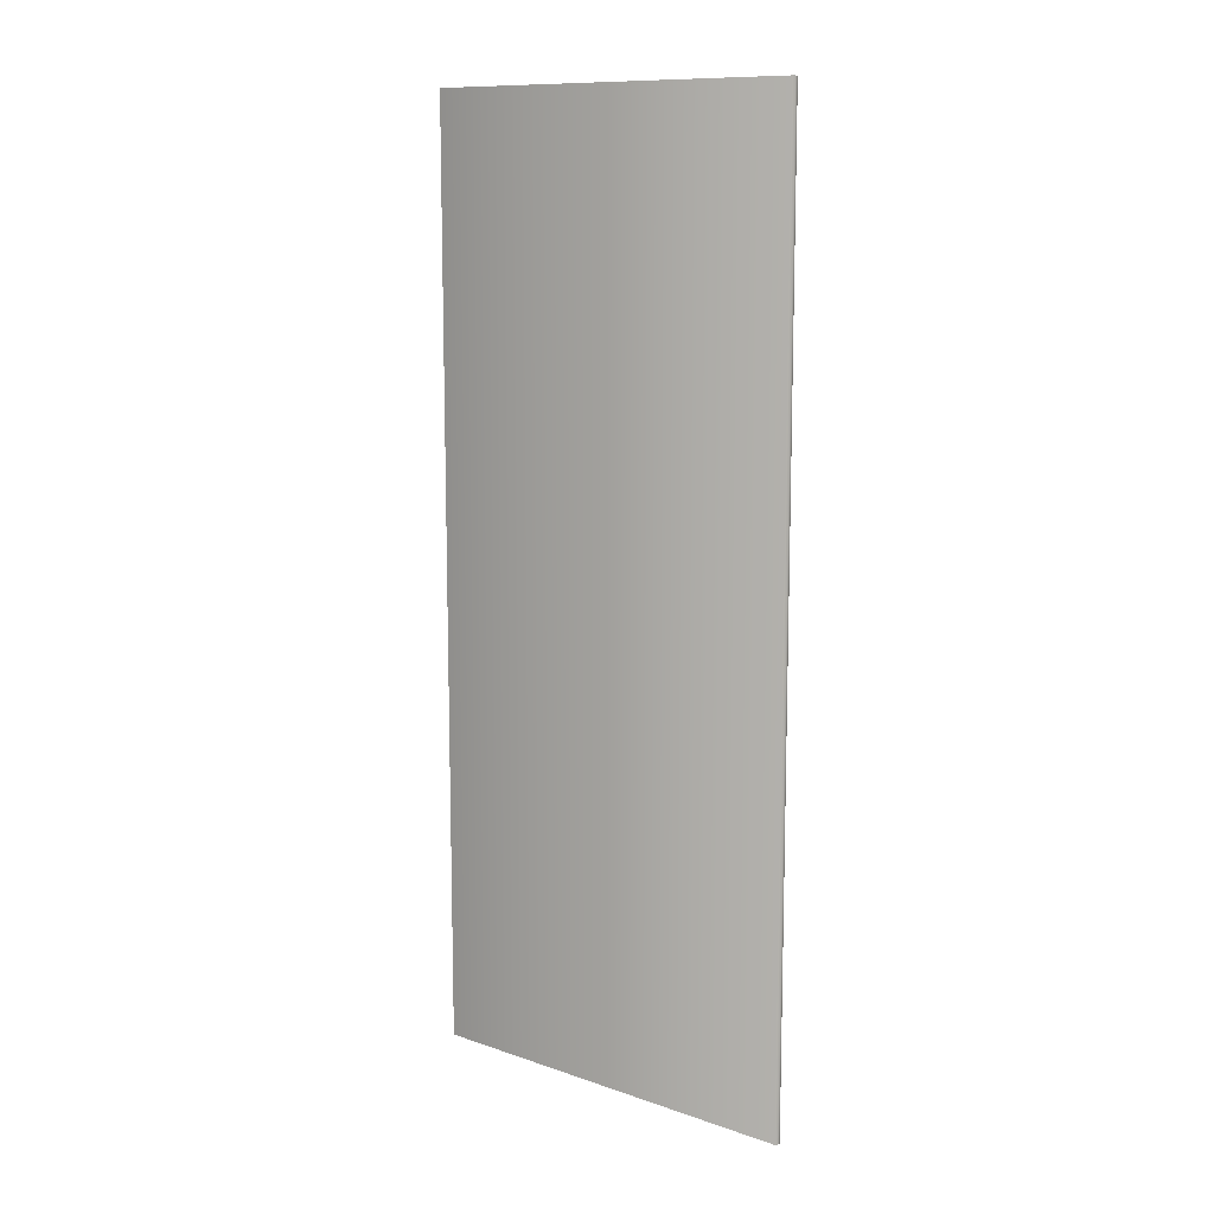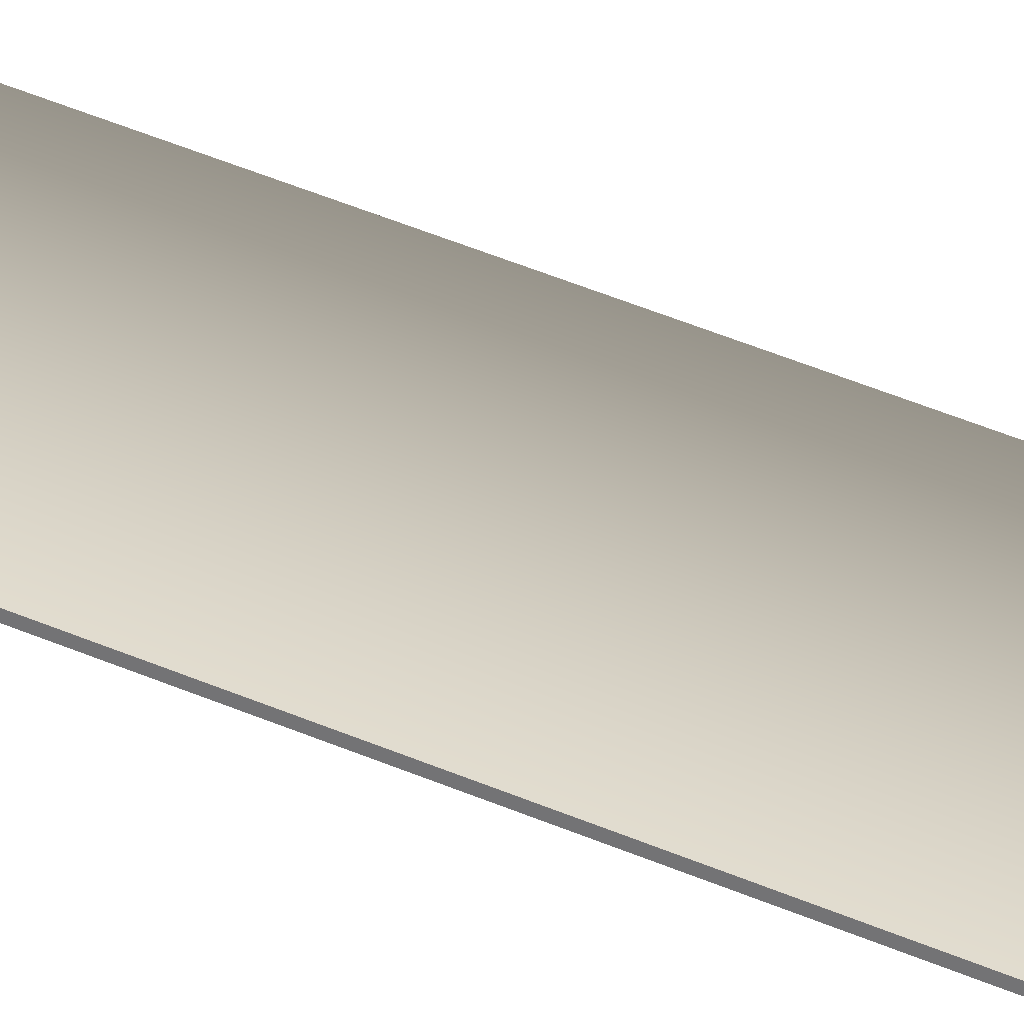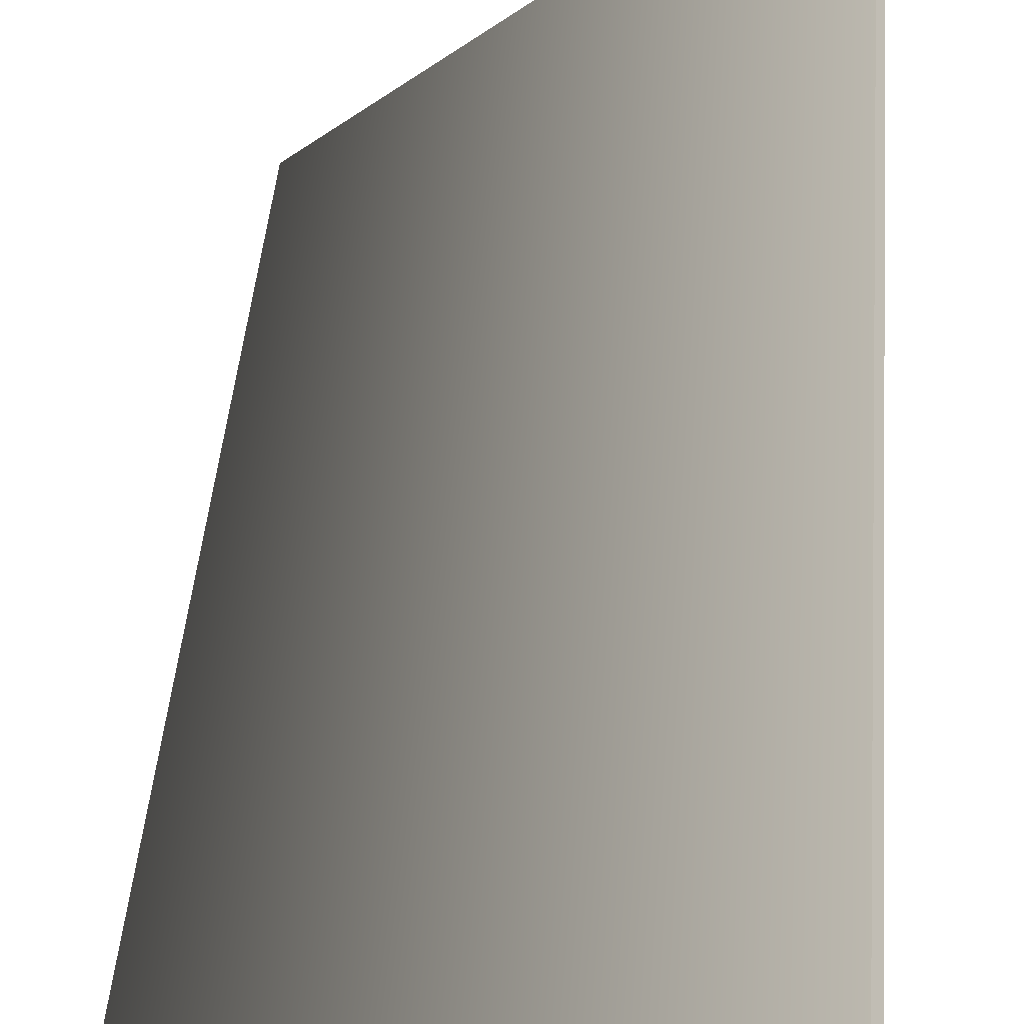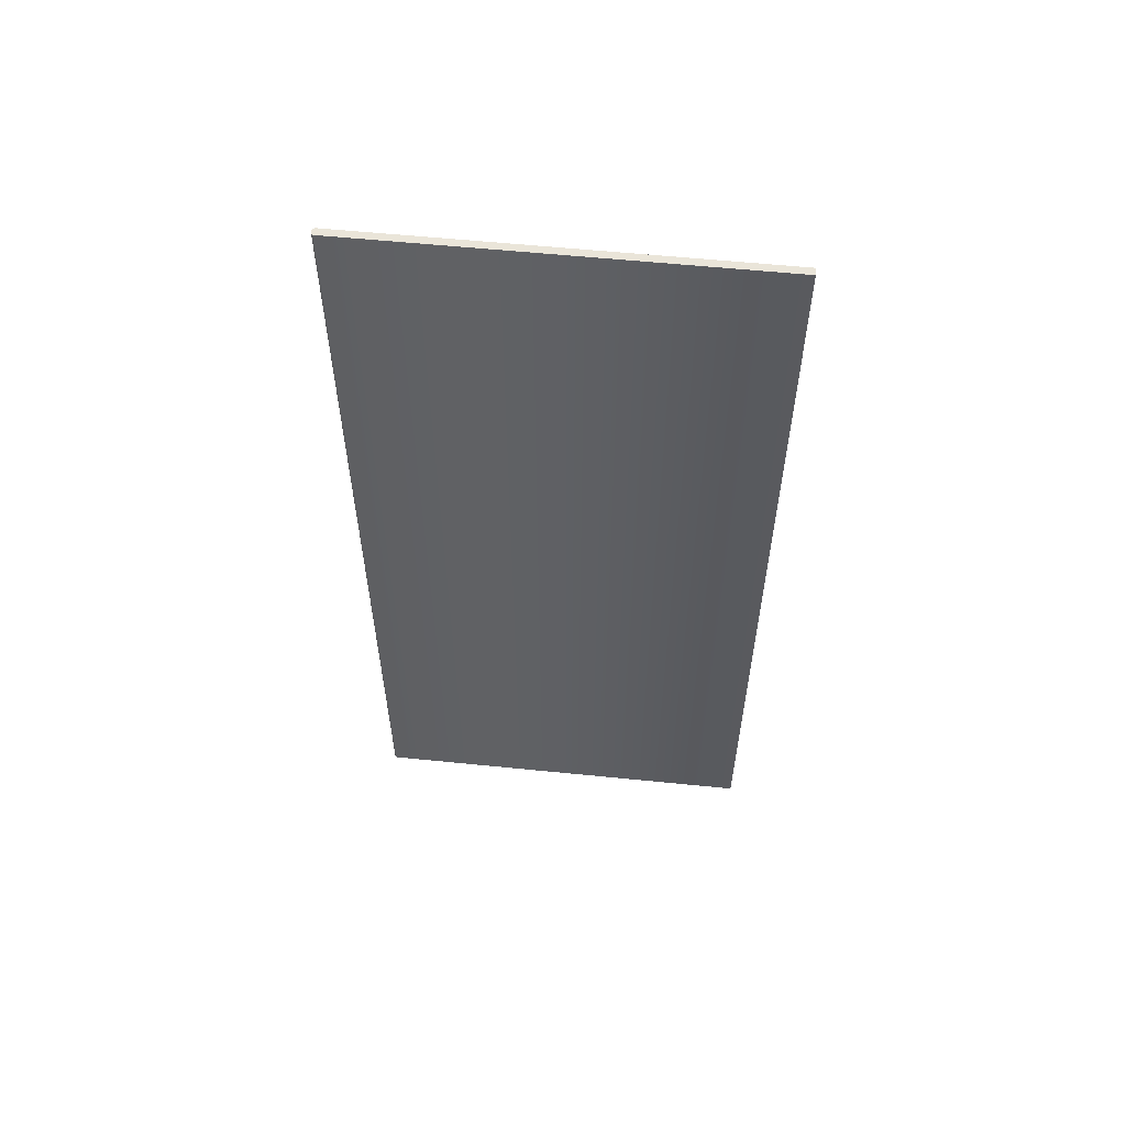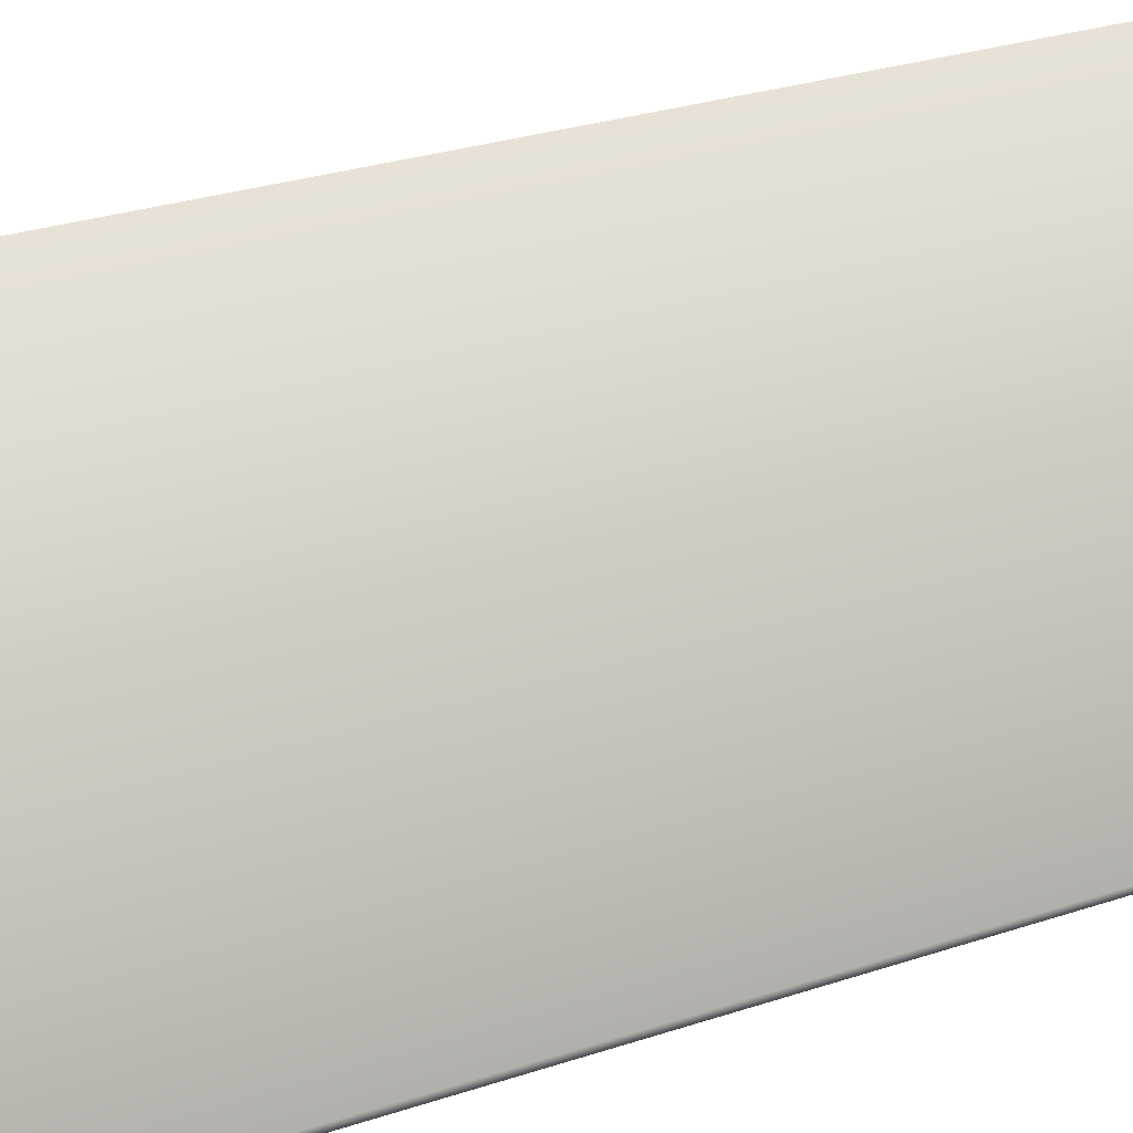
<metadata>
{"format":"obj","ext":"obj","renderer":"f3d","projection":"perspective","resolution":1024,"background":"white","views":[{"elev":11.3,"azim":77.6,"up":"+Y"},{"elev":70.6,"azim":-69.3,"up":"+Z"},{"elev":36.9,"azim":-176.1,"up":"+Z"},{"elev":58.3,"azim":-136.2,"up":"+Y"},{"elev":23.4,"azim":58.9,"up":"+Z"}]}
</metadata>
<code>
o Box_27_FlapOuter_1
v -0.1969 -0.1304 0.1311
v -0.1969 0.1285 0.1311
v -0.1957 -0.1304 0.1327
v -0.1957 0.1285 0.1327
v -0.1086 -0.1304 0.0643
v -0.1086 -0.1304 0.065
v -0.1086 0.1285 0.0643
v -0.1086 0.1285 0.065
v -0.1092 -0.1304 0.06348
v -0.1099 -0.1304 0.06338
v -0.1092 0.1285 0.06348
v -0.1099 0.1285 0.06338
f 1 2 4 3
f 5 6 8 7
f 6 5 9 10
f 7 8 12 11
f 10 9 11 12
f 5 7 11 9
f 10 12 2 1
f 3 4 8 6
f 8 4 2 12
f 3 6 10 1

</code>
